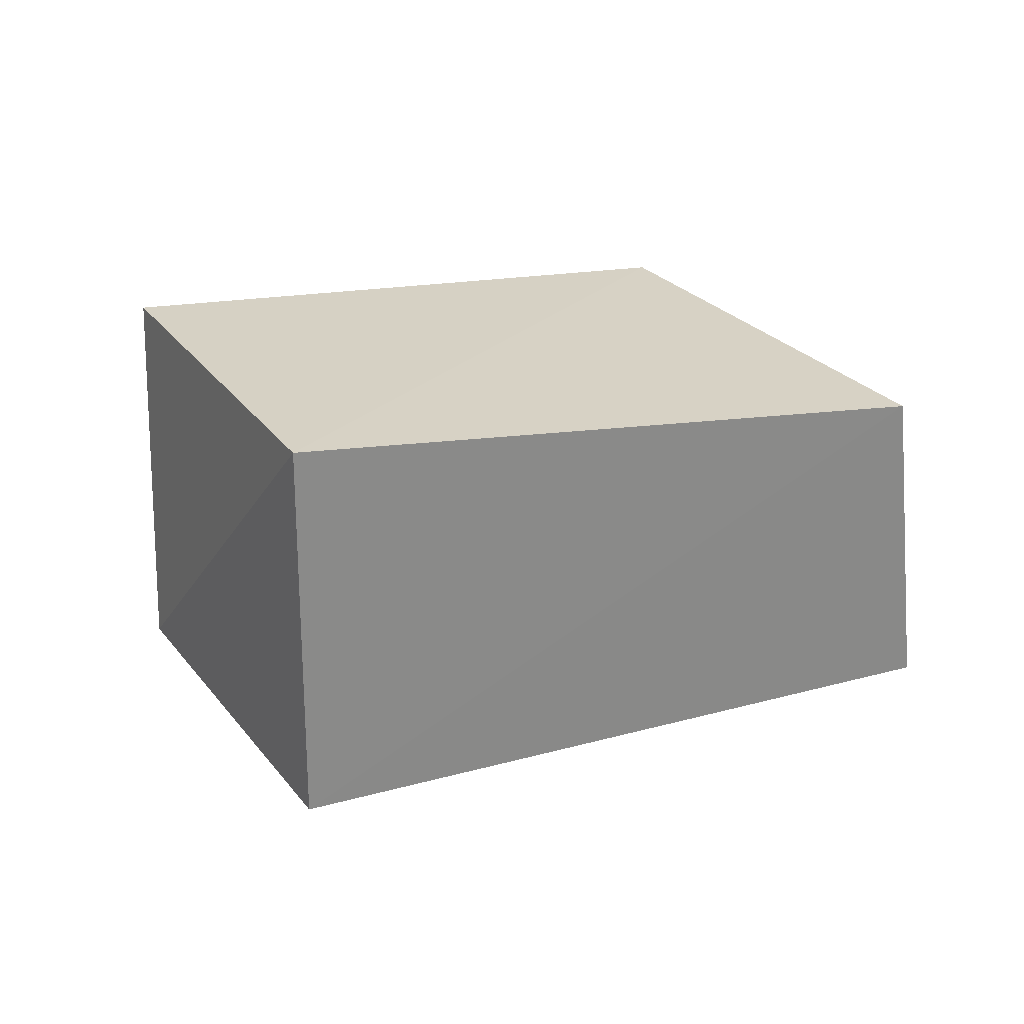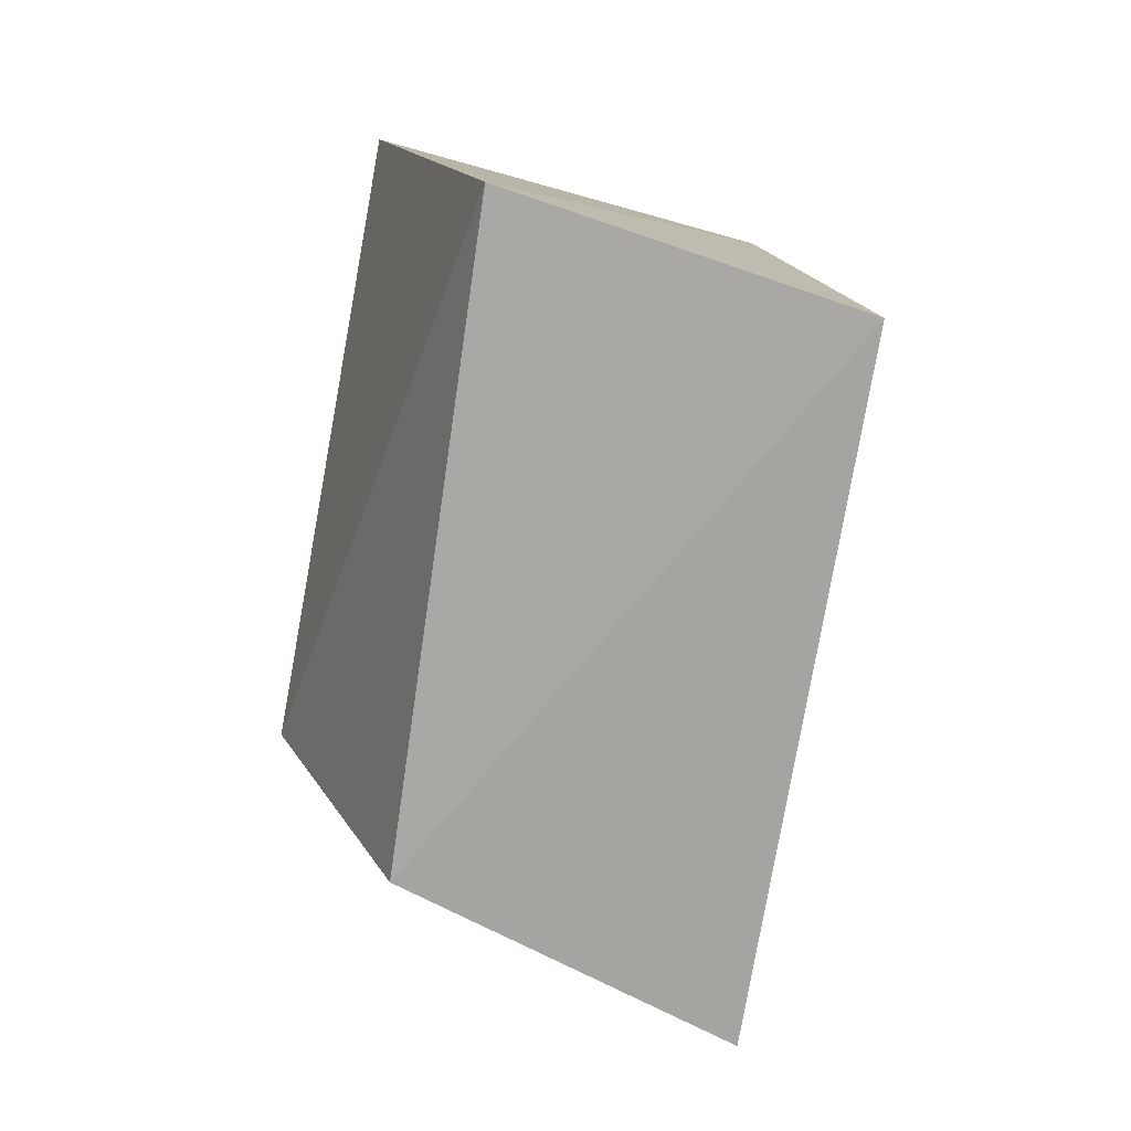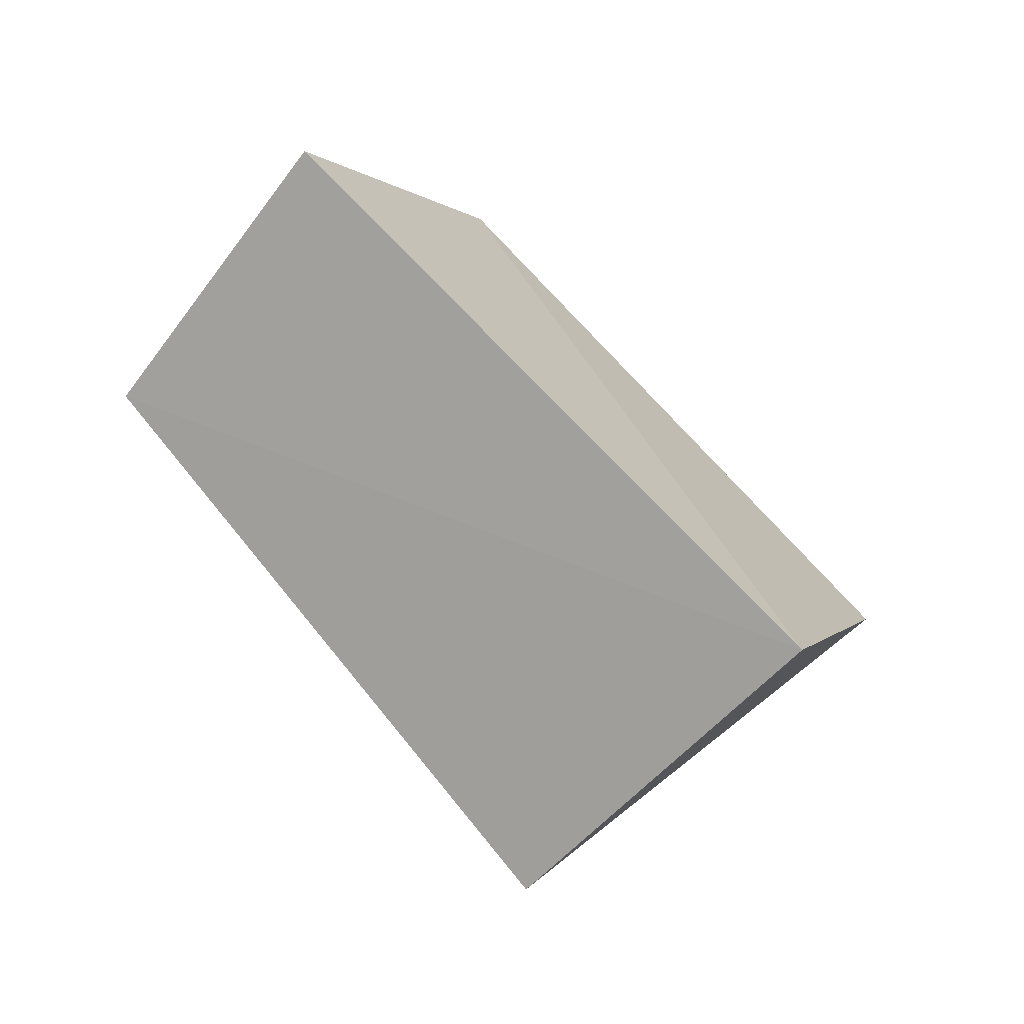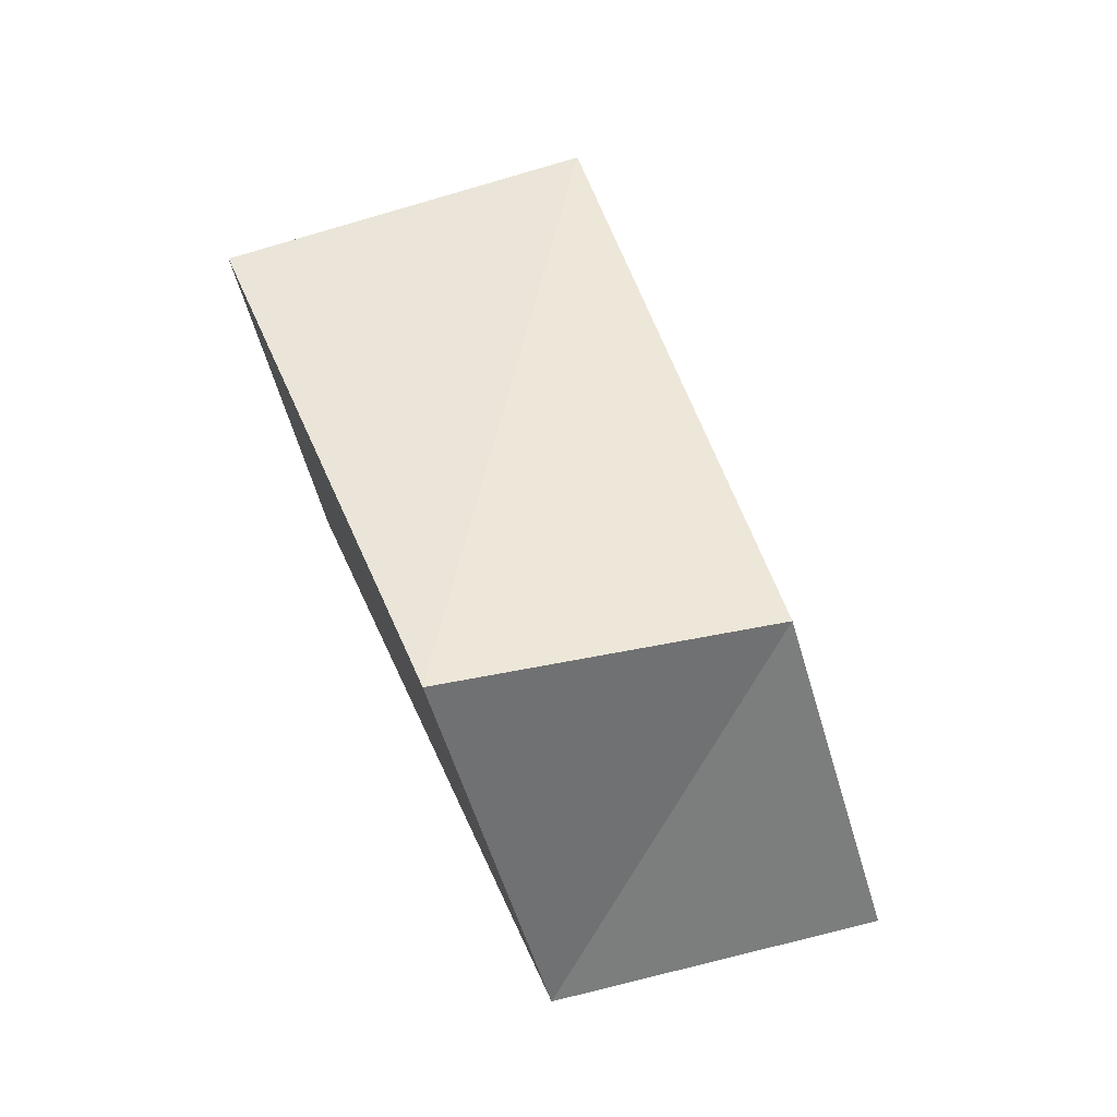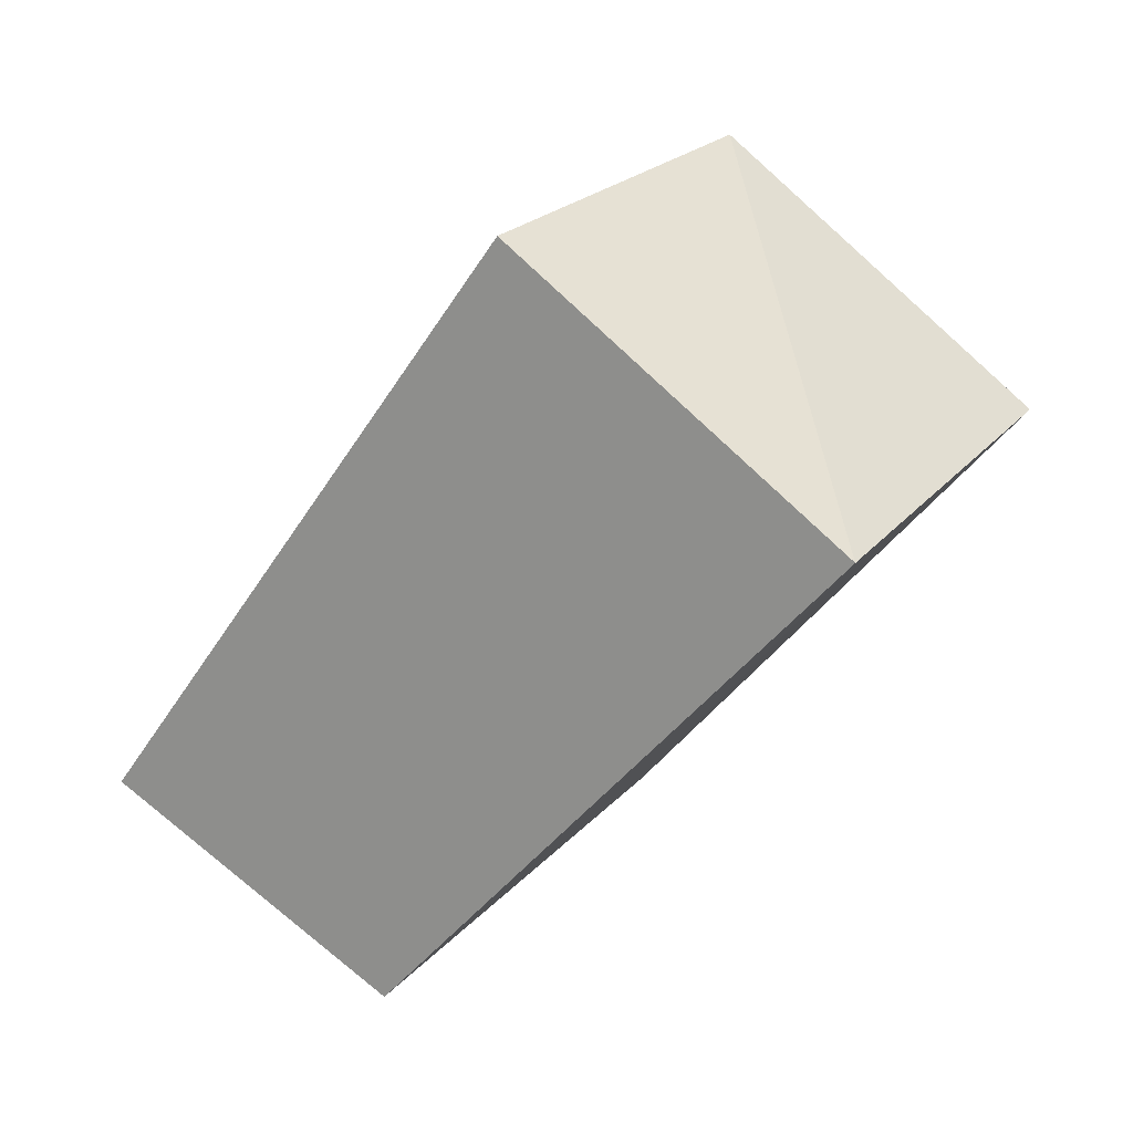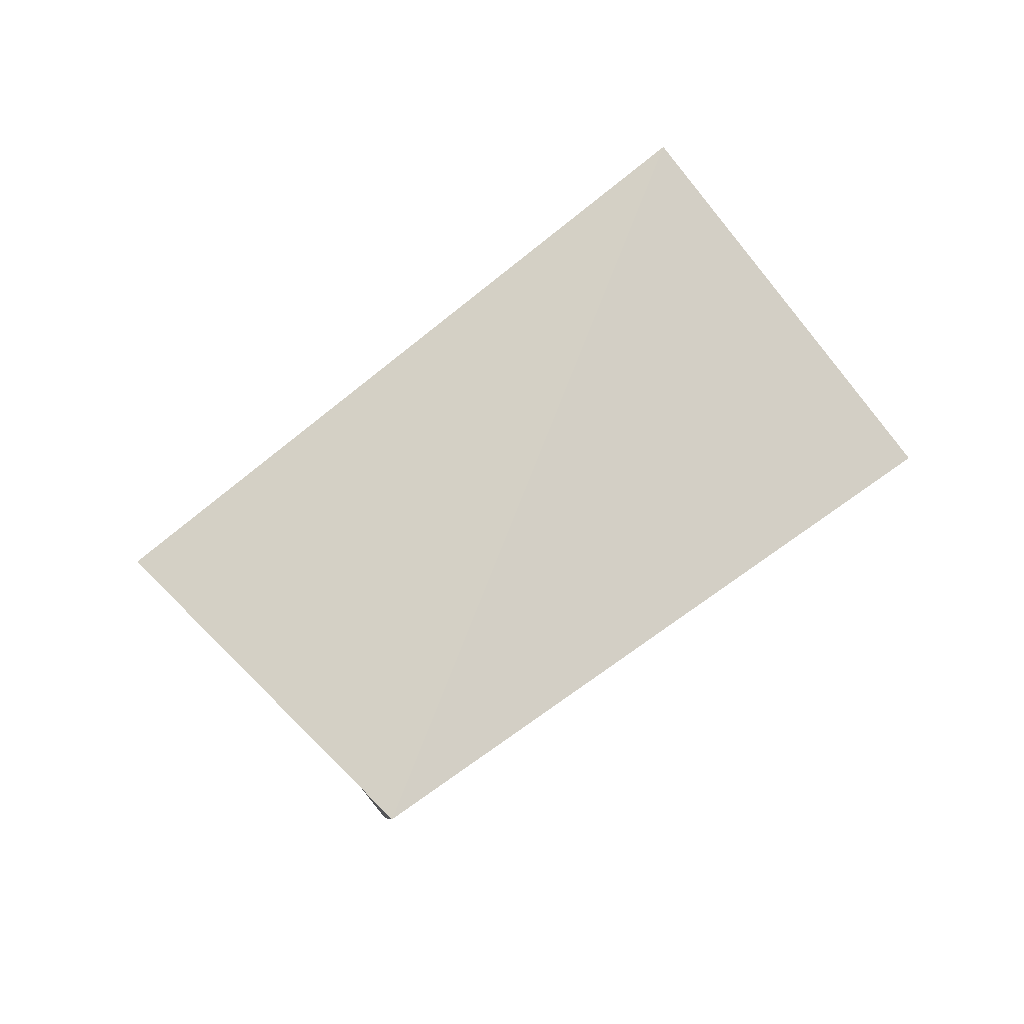
<metadata>
{"format":"obj","ext":"obj","renderer":"f3d","projection":"perspective","resolution":1024,"background":"white","views":[{"elev":-63.9,"azim":-47.9,"up":"+Z"},{"elev":59.7,"azim":72.2,"up":"+Y"},{"elev":-60.5,"azim":89.7,"up":"+Z"},{"elev":73.6,"azim":23.1,"up":"+Z"},{"elev":2.3,"azim":-170.0,"up":"+Y"},{"elev":-30.6,"azim":146.2,"up":"+Y"}]}
</metadata>
<code>
o Cube_Cube.001
v -0.1743 0.08608 0.04851
v -0.08521 0.1683 0.03908
v -0.1301 0.04415 -0.06136
v -0.03439 0.1308 -0.06036
v -0.04628 -0.0358 0.1251
v 0.04153 0.02689 0.1101
v 0.016 -0.09053 0.01582
v 0.1006 -0.02795 0.02193
f 2 3 1
f 4 7 3
f 7 6 5
f 5 2 1
f 3 5 1
f 4 6 8
f 2 4 3
f 4 8 7
f 7 8 6
f 5 6 2
f 3 7 5
f 4 2 6

</code>
